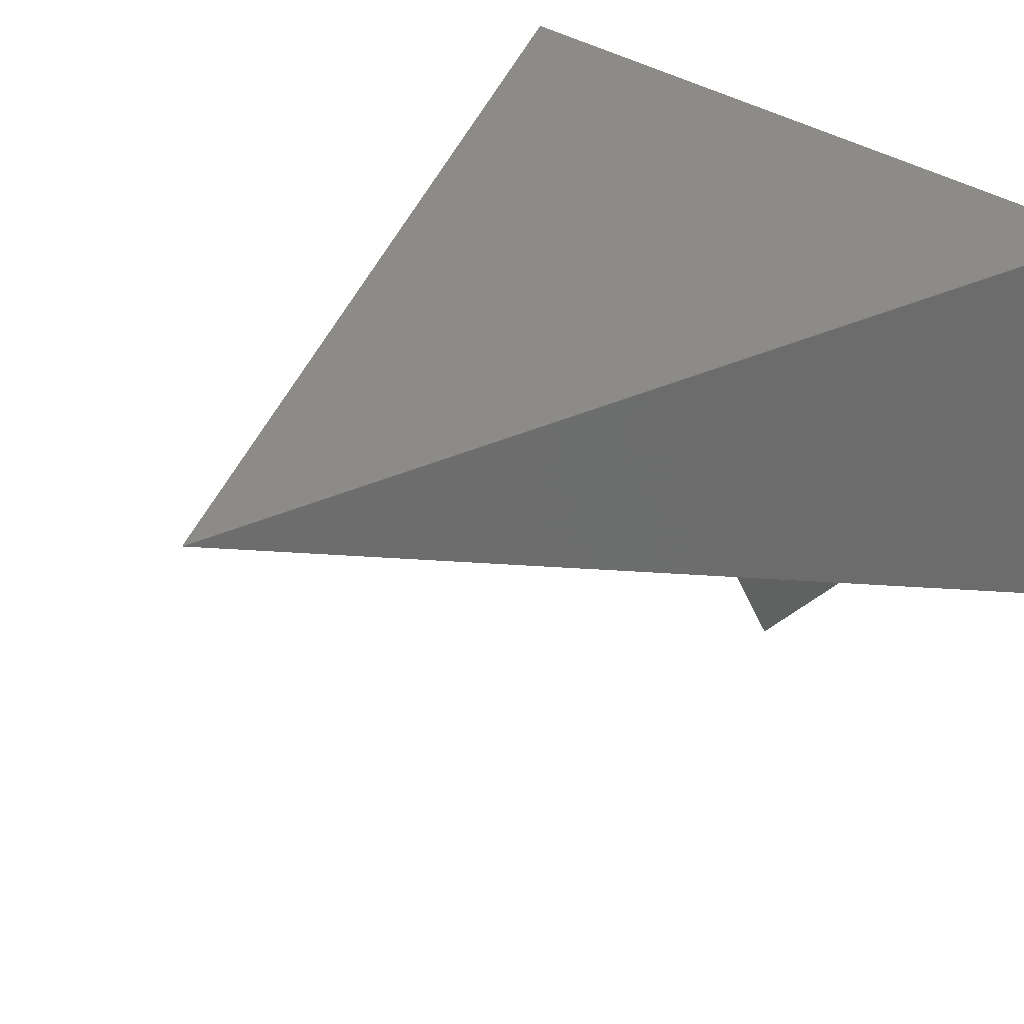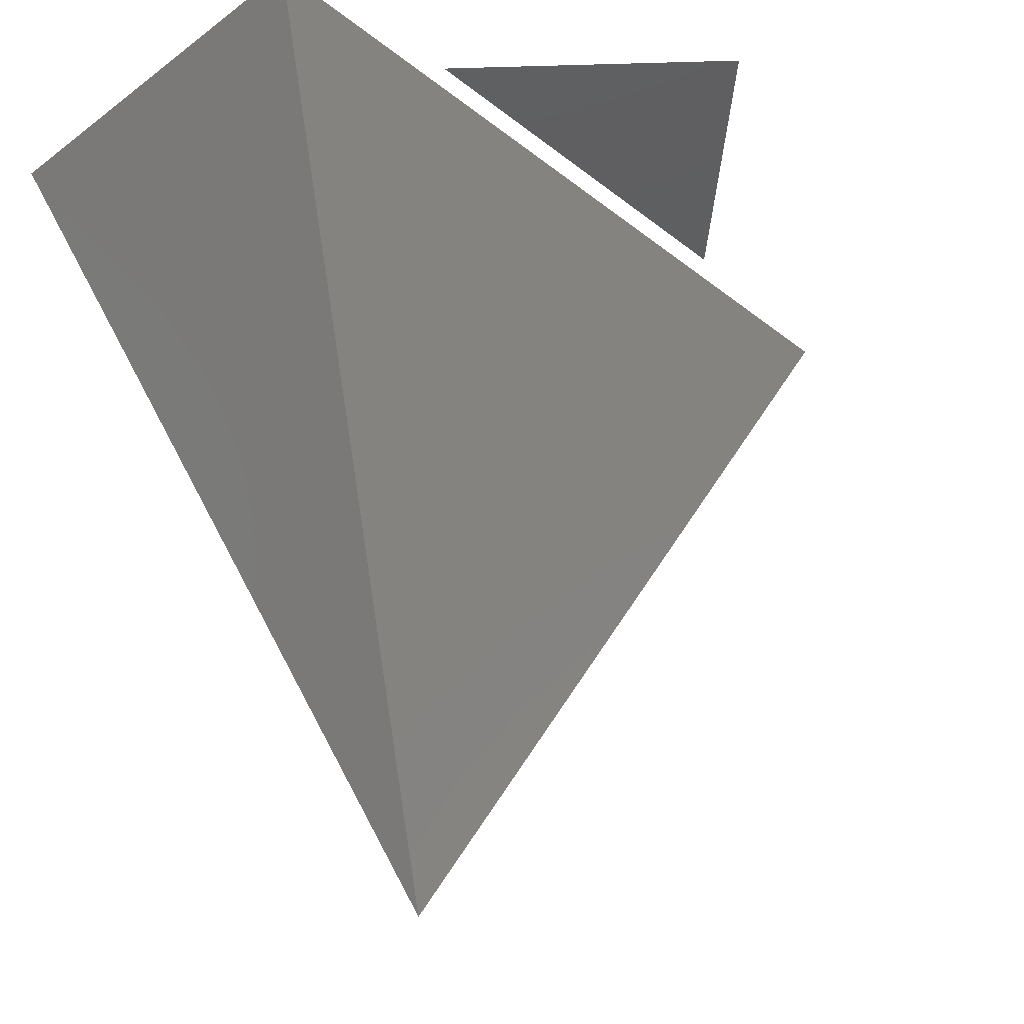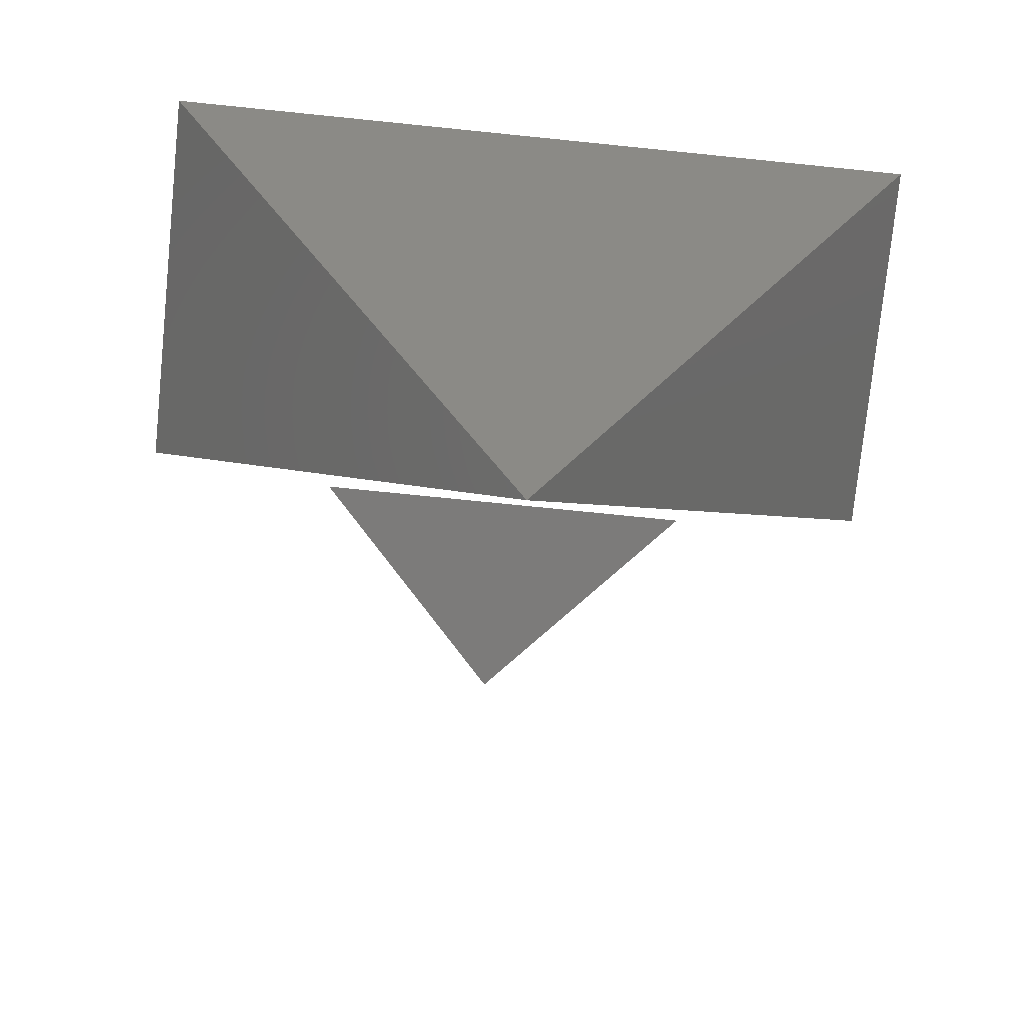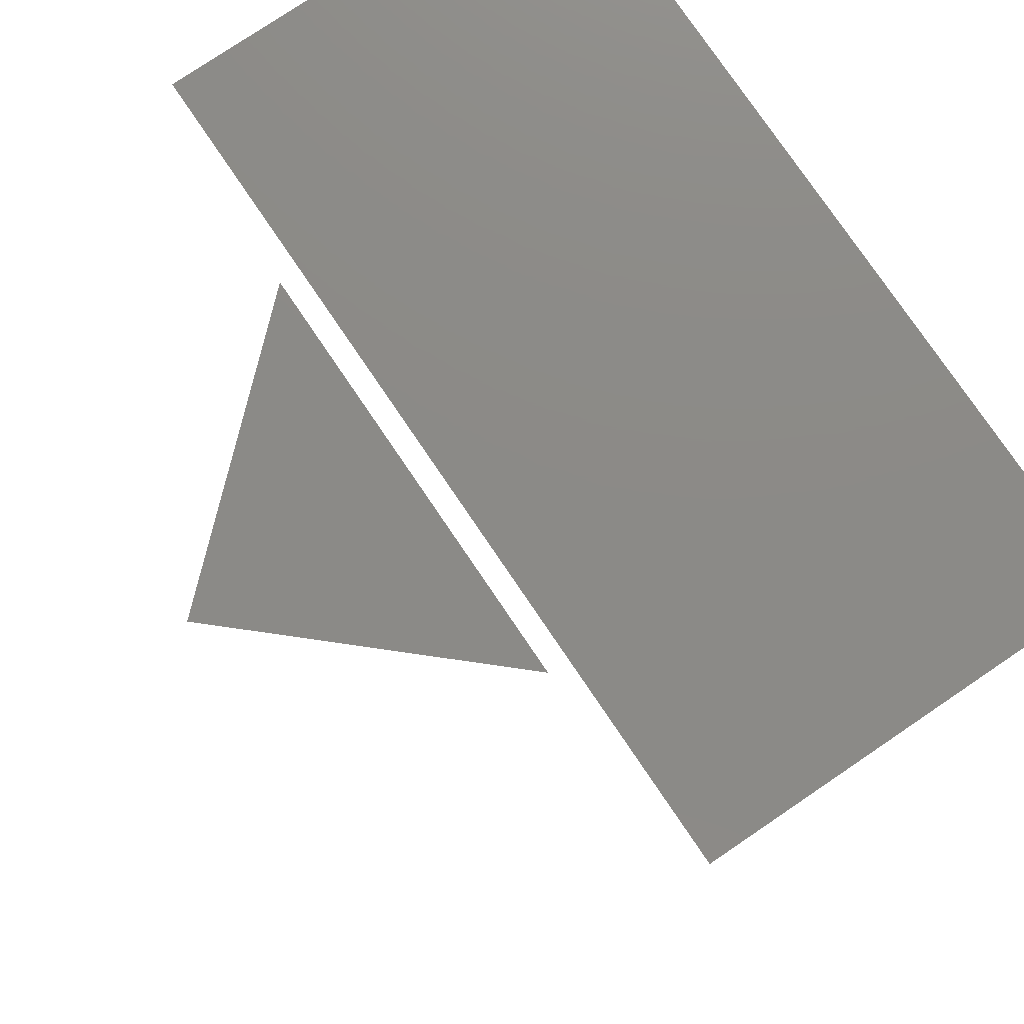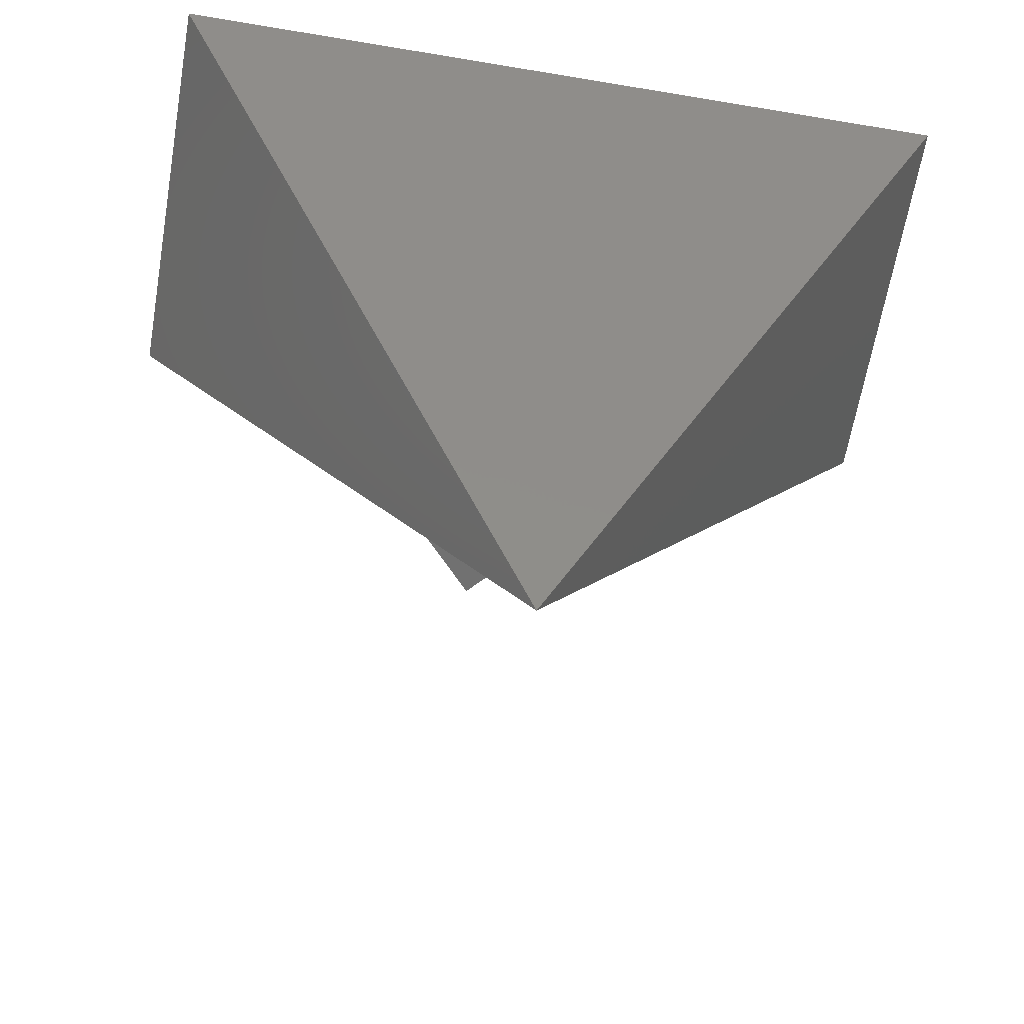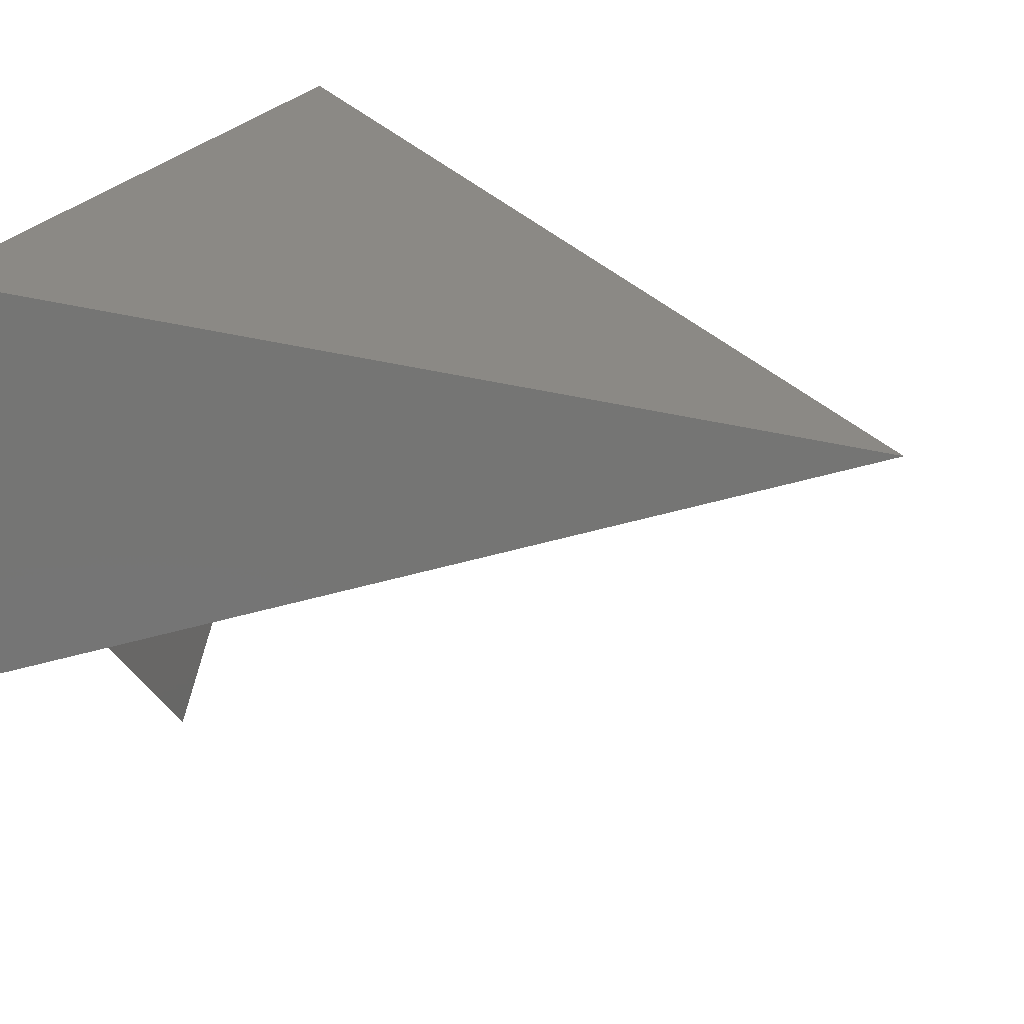
<metadata>
{"format":"stl","ext":"stl","renderer":"f3d","projection":"perspective","resolution":1024,"background":"white","views":[{"elev":30.4,"azim":-131.7,"up":"+Y"},{"elev":-36.6,"azim":-45.6,"up":"+Z"},{"elev":-74.7,"azim":174.2,"up":"+Z"},{"elev":77.6,"azim":55.9,"up":"+Z"},{"elev":-62.3,"azim":170.3,"up":"+Z"},{"elev":23.0,"azim":111.6,"up":"+Y"}]}
</metadata>
<code>
# stl→obj: 8 verts, 8 faces
v 0 0 0
v 1 -0.5 2
v -1 -0.5 2
v 1 0.5 2
v -1 0.5 2
v -0.5 -0.55 2
v 0 -1.1 2
v 0.5 -0.55 2
f 1 2 3
f 1 4 2
f 1 5 4
f 1 3 5
f 3 2 4
f 3 4 5
f 6 7 8
f 6 8 7

</code>
